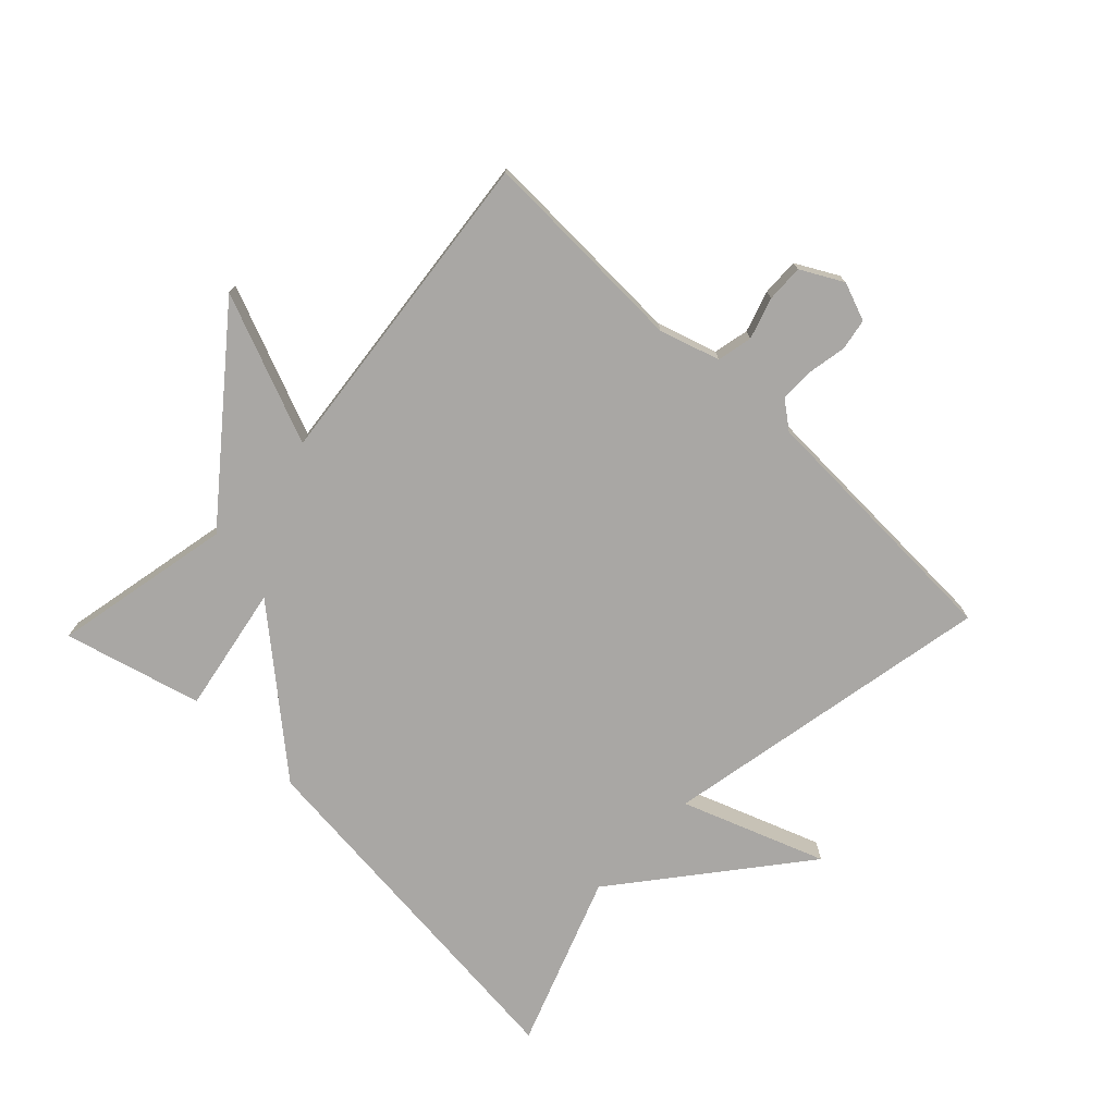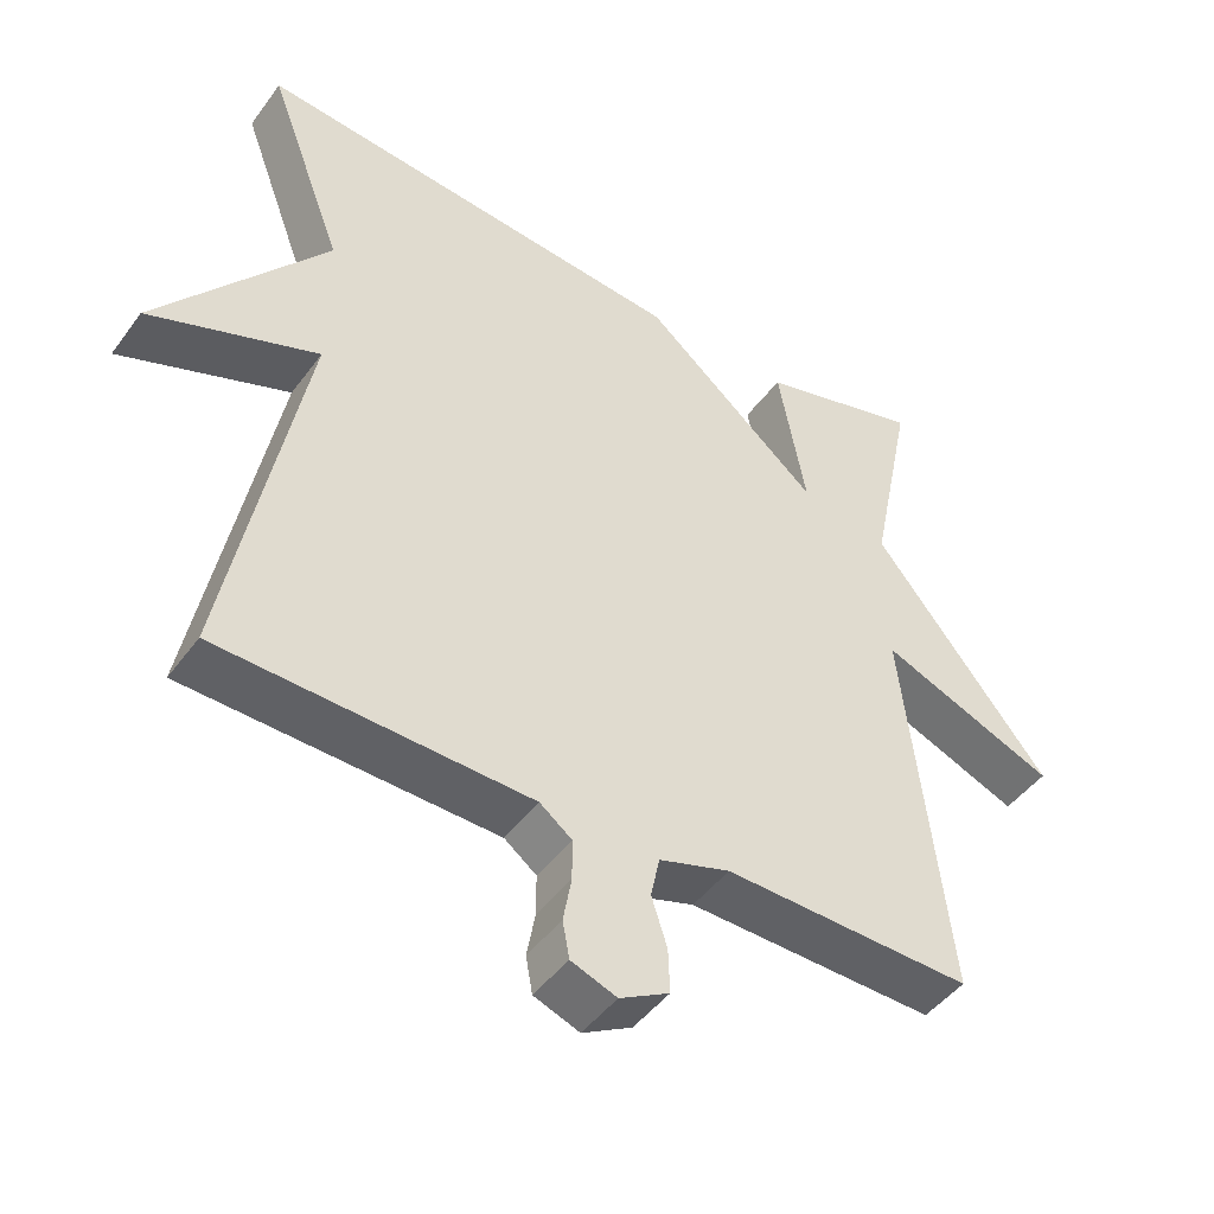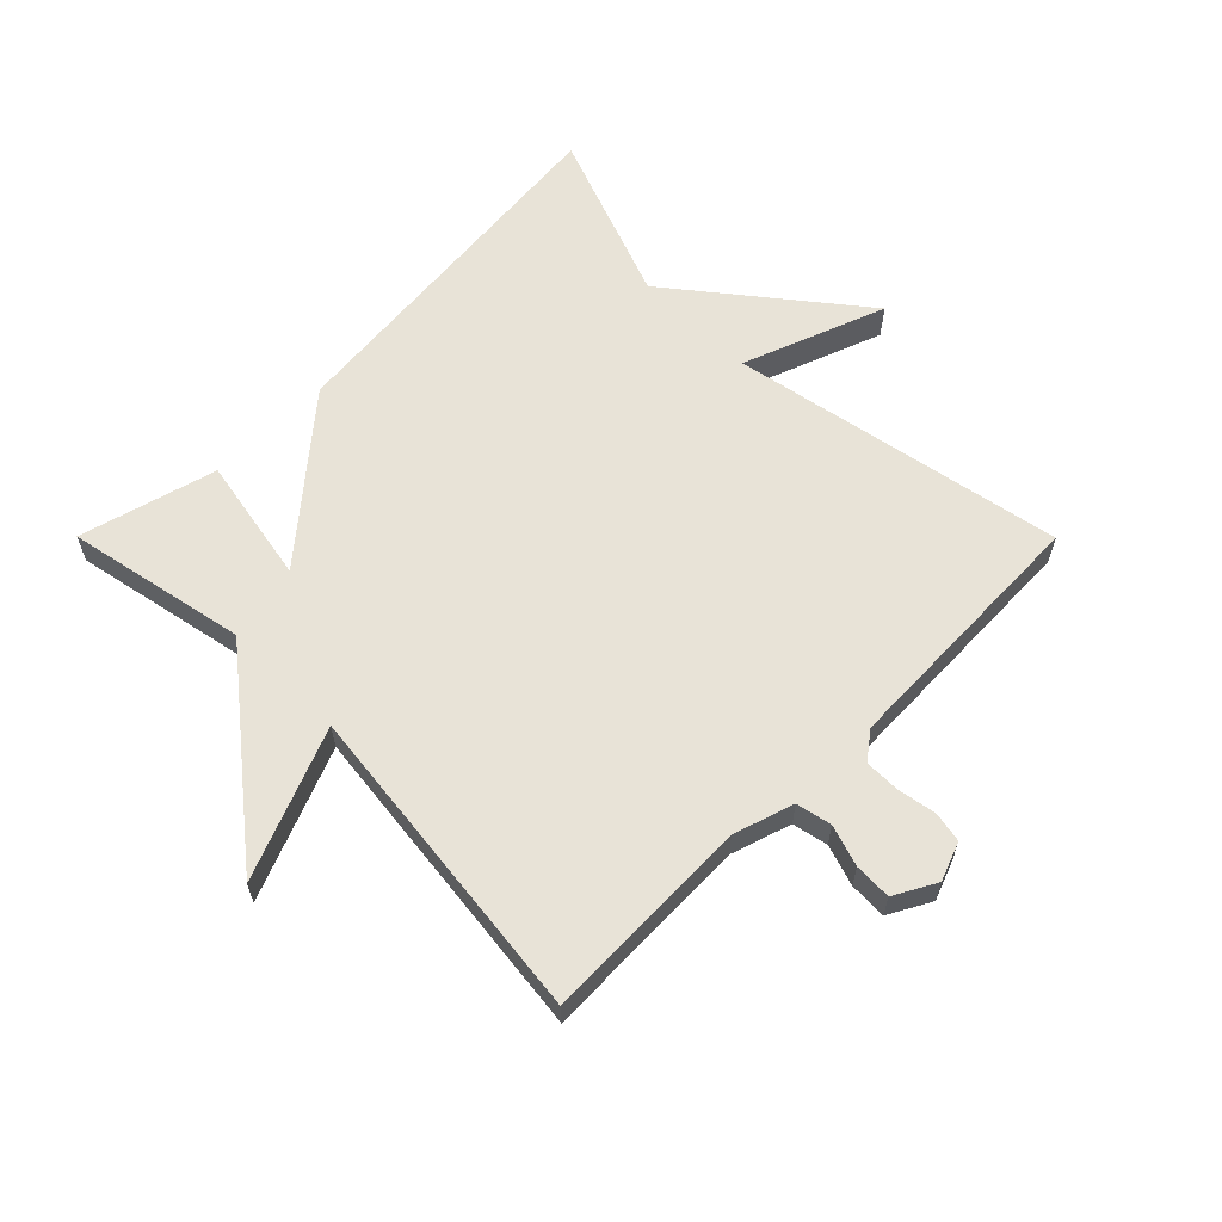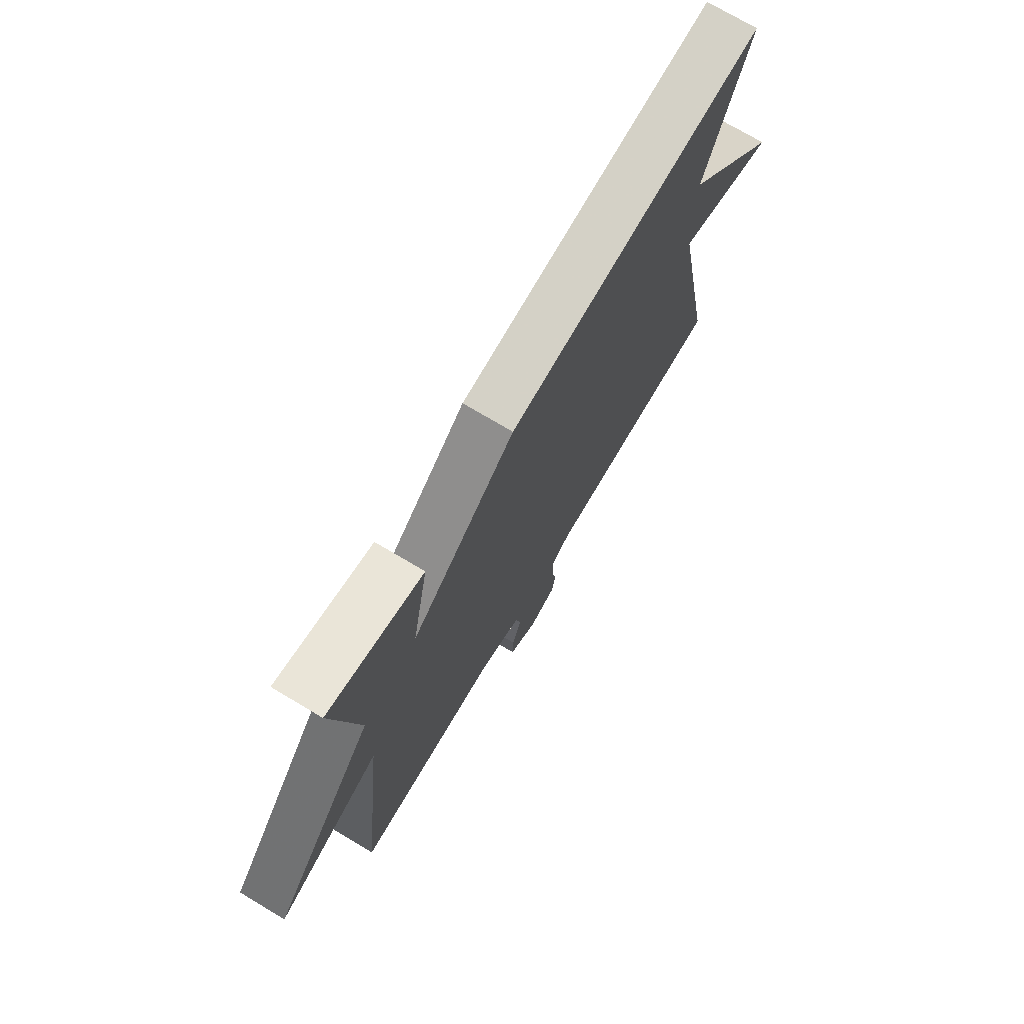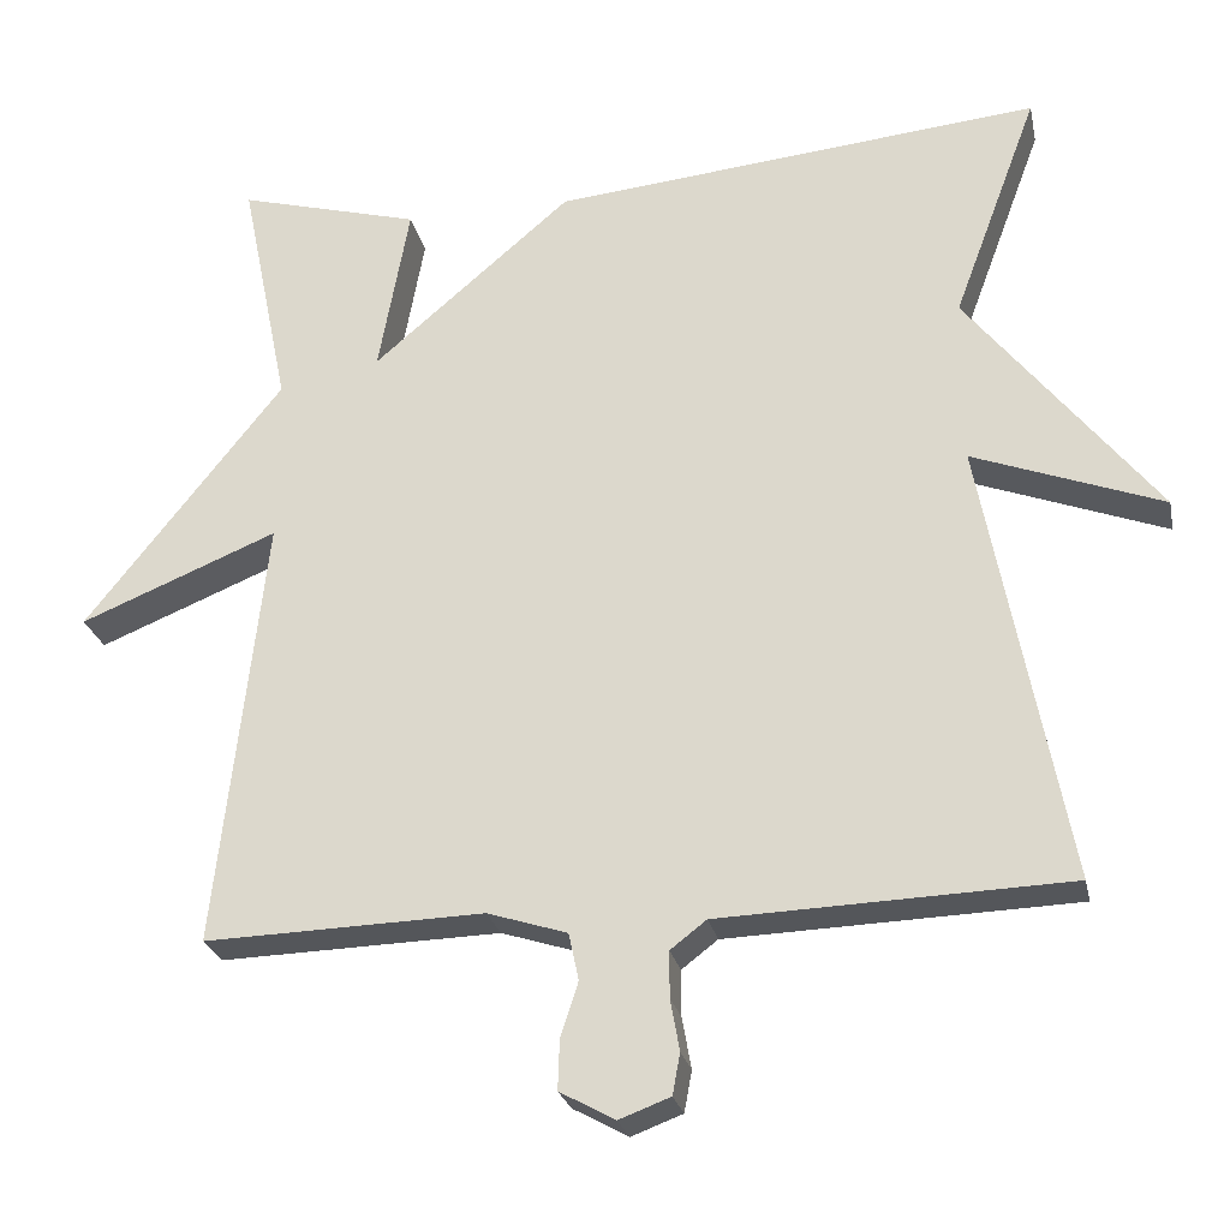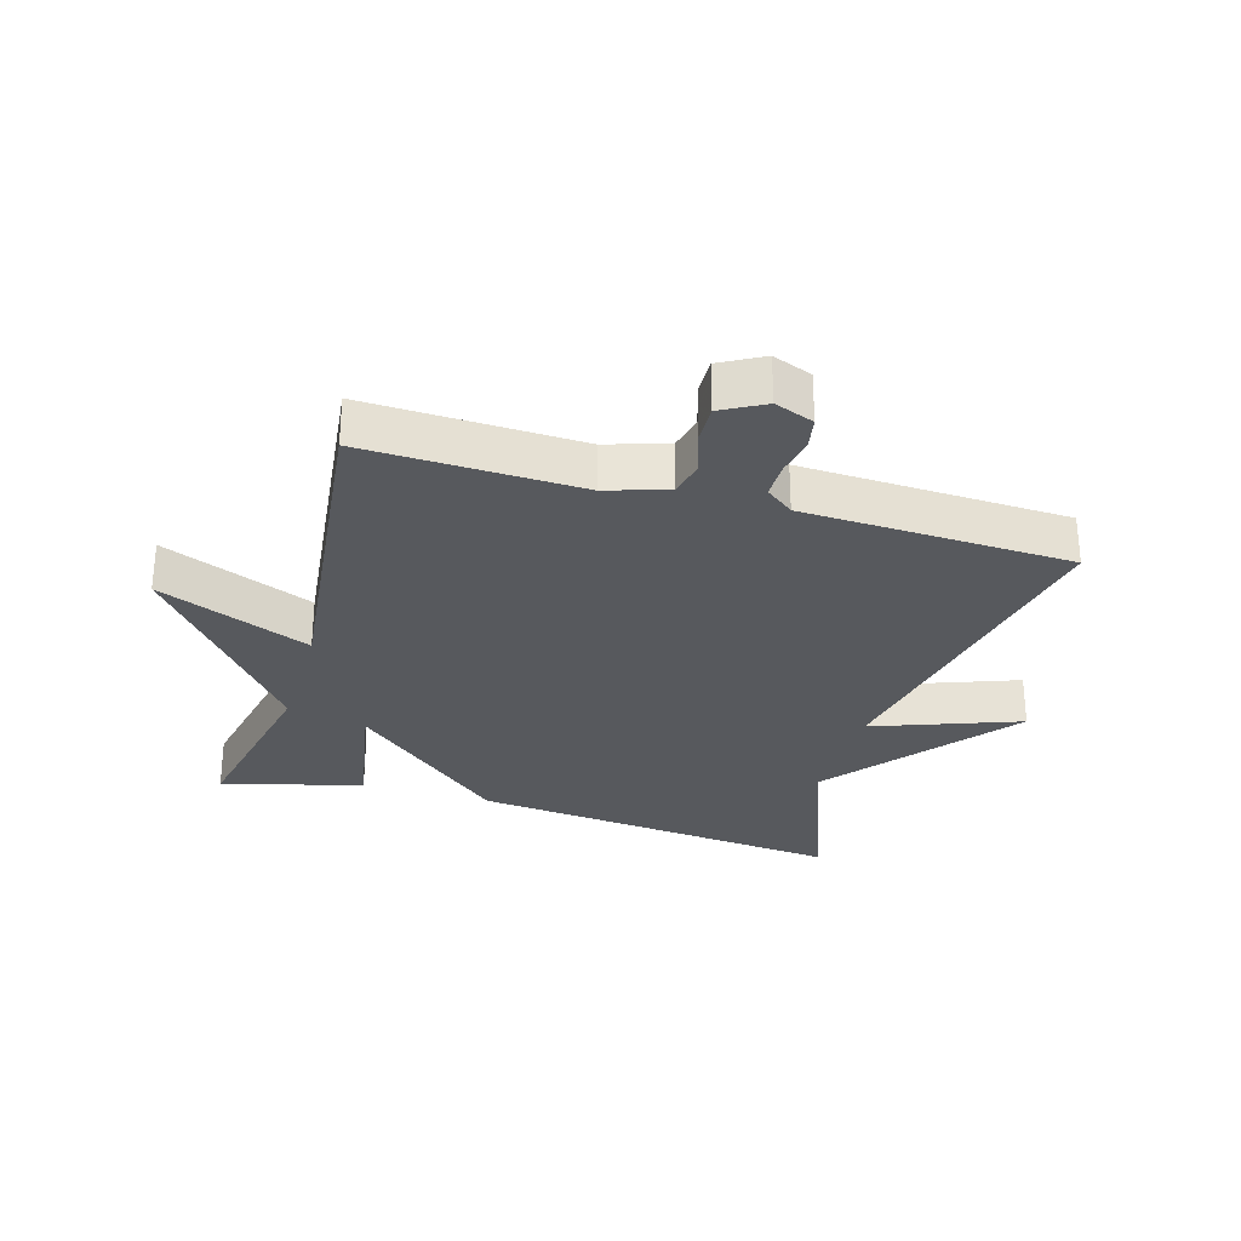
<metadata>
{"format":"obj","ext":"obj","renderer":"f3d","projection":"perspective","resolution":1024,"background":"white","views":[{"elev":-74.8,"azim":136.2,"up":"+Y"},{"elev":-46.1,"azim":-34.1,"up":"+Z"},{"elev":61.7,"azim":135.1,"up":"+Y"},{"elev":73.5,"azim":120.8,"up":"+Z"},{"elev":-25.0,"azim":-168.2,"up":"+Z"},{"elev":-29.5,"azim":163.6,"up":"+Y"}]}
</metadata>
<code>
v 0.5 0.07 -0.5
v 0.167 0.07 -0.49
v 0.072 0.07 -0.52
v 0.06 0.07 -0.576
v 0.081 0.07 -0.641
v 0.083 0.07 -0.7
v 0.017 0.07 -0.736
v -0.044 0.07 -0.713
v -0.053 0.07 -0.664
v -0.042 0.07 -0.603
v -0.042 0.07 -0.548
v -0.085 0.07 -0.515
v -0.5 0.07 -0.5
v -0.399 0.07 0.029
v -0.625 0.07 -0.055
v -0.399 0.07 0.229
v -0.5 0.07 0.5
v 0.083 0.07 0.442
v 0.32 0.07 0.24
v 0.283 0.07 0.442
v 0.5 0.07 0.5
v 0.442 0.07 0.215
v 0.678 0.07 -0.081
v 0.442 0.07 0.015
v 0.5 0 -0.5
v 0.167 0 -0.49
v 0.072 0 -0.52
v 0.06 0 -0.576
v 0.081 0 -0.641
v 0.083 0 -0.7
v 0.017 0 -0.736
v -0.044 0 -0.713
v -0.053 0 -0.664
v -0.042 0 -0.603
v -0.042 0 -0.548
v -0.085 0 -0.515
v -0.5 0 -0.5
v -0.399 0 0.029
v -0.625 0 -0.055
v -0.399 0 0.229
v -0.5 0 0.5
v 0.083 0 0.442
v 0.32 0 0.24
v 0.283 0 0.442
v 0.5 0 0.5
v 0.442 0 0.215
v 0.678 0 -0.081
v 0.442 0 0.015
f 22 23 24
f 19 20 21 22
f 19 22 24
f 24 1 2
f 19 24 2
f 18 19 2
f 17 18 2
f 16 17 2
f 14 15 16
f 12 13 14
f 16 2 3
f 14 16 3
f 12 14 3
f 11 12 3
f 8 9 10
f 7 8 10
f 6 7 10
f 5 6 10
f 4 5 10
f 3 4 10 11
f 48 47 46
f 46 45 44 43
f 48 46 43
f 26 25 48
f 26 48 43
f 26 43 42
f 26 42 41
f 26 41 40
f 40 39 38
f 38 37 36
f 27 26 40
f 27 40 38
f 27 38 36
f 27 36 35
f 34 33 32
f 34 32 31
f 34 31 30
f 34 30 29
f 34 29 28
f 35 34 28 27
f 1 25 26 2
f 2 26 27 3
f 3 27 28 4
f 4 28 29 5
f 5 29 30 6
f 6 30 31 7
f 7 31 32 8
f 8 32 33 9
f 9 33 34 10
f 10 34 35 11
f 11 35 36 12
f 12 36 37 13
f 13 37 38 14
f 14 38 39 15
f 15 39 40 16
f 16 40 41 17
f 17 41 42 18
f 18 42 43 19
f 19 43 44 20
f 20 44 45 21
f 21 45 46 22
f 22 46 47 23
f 23 47 48 24
f 24 48 25 1

</code>
